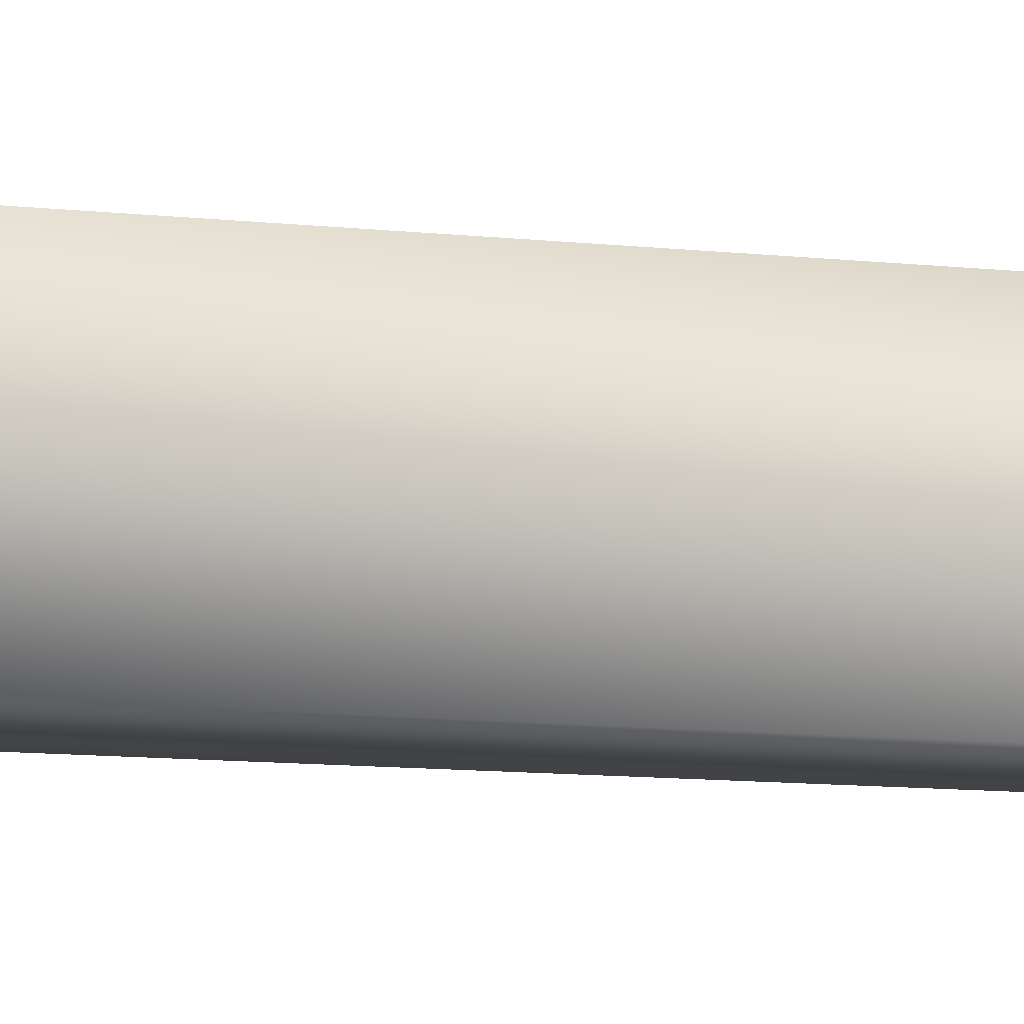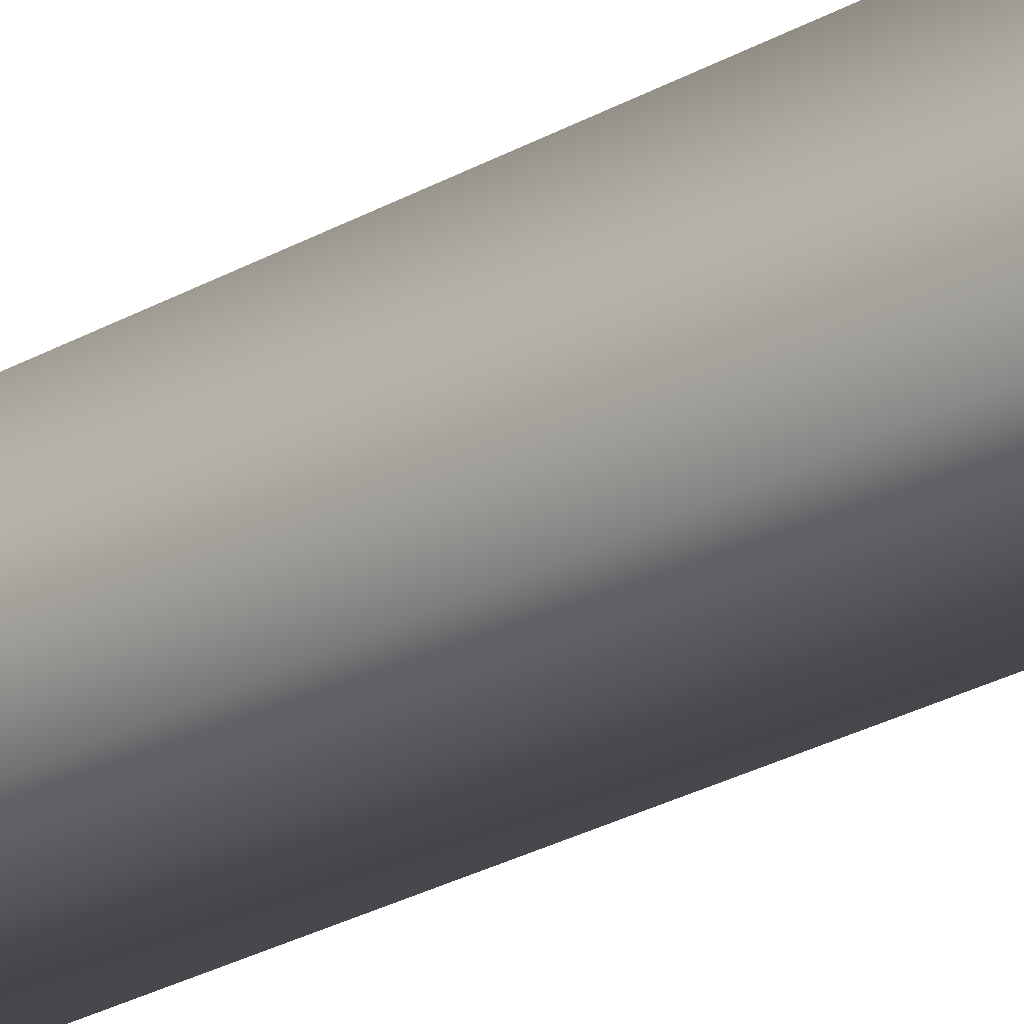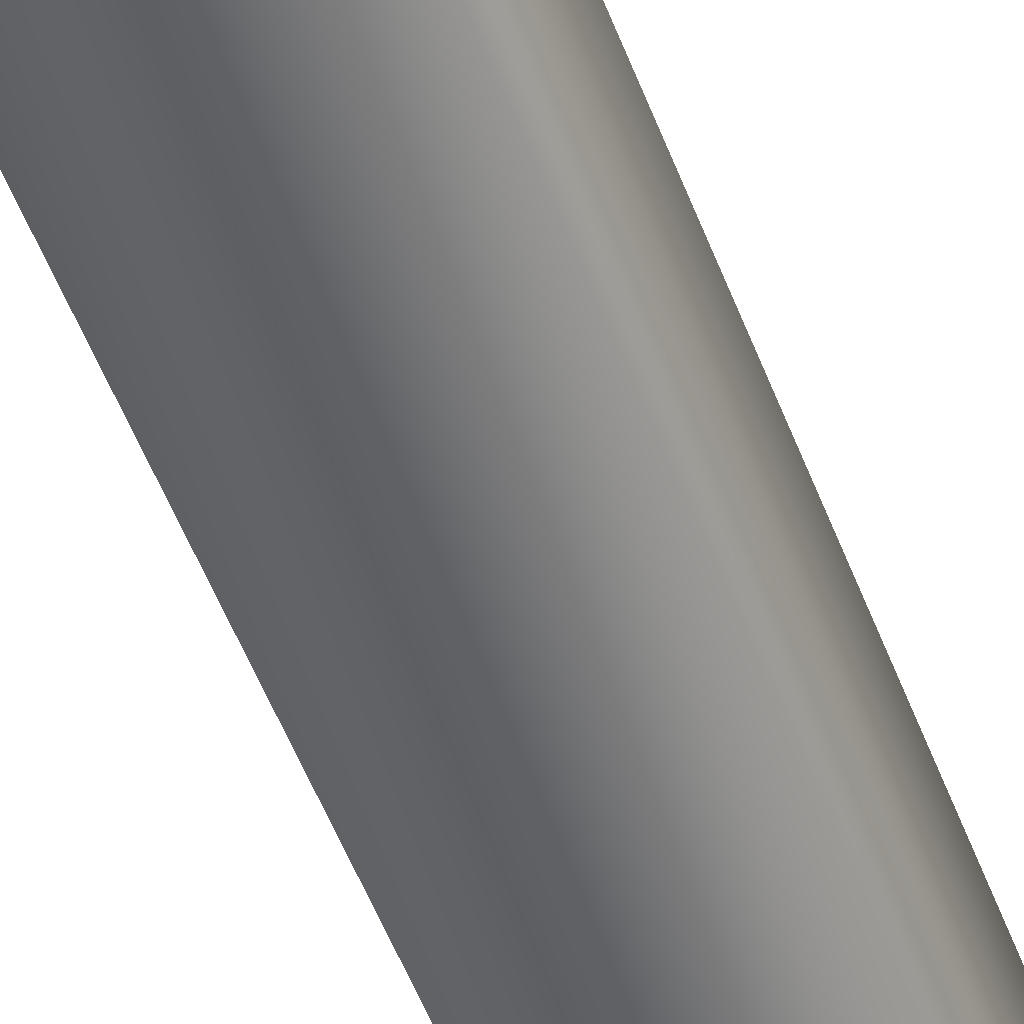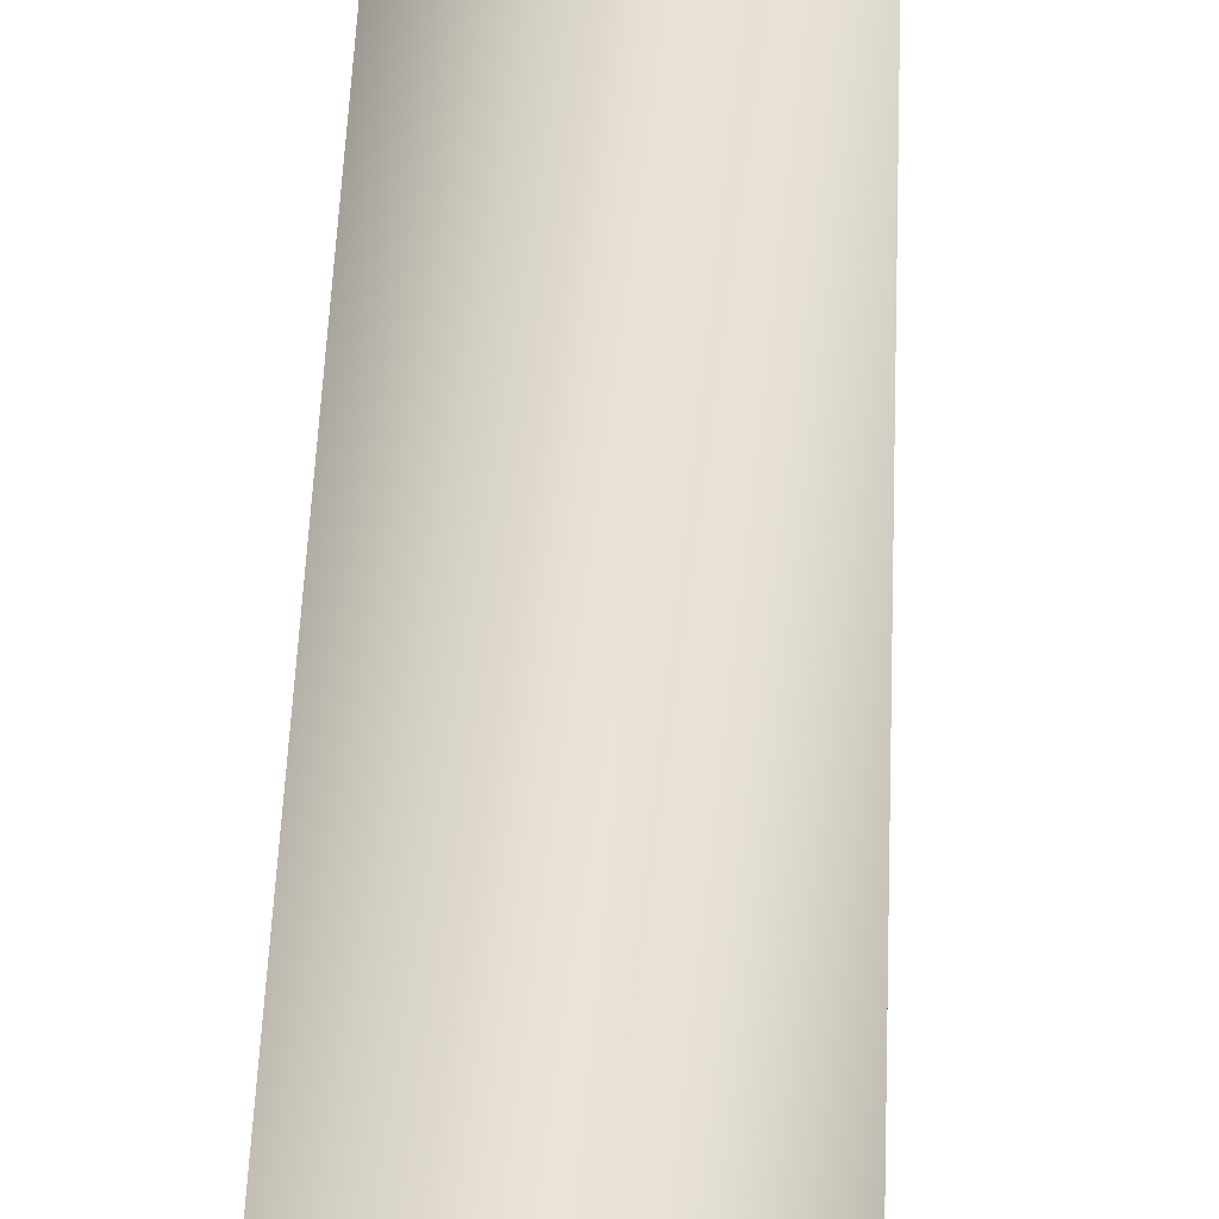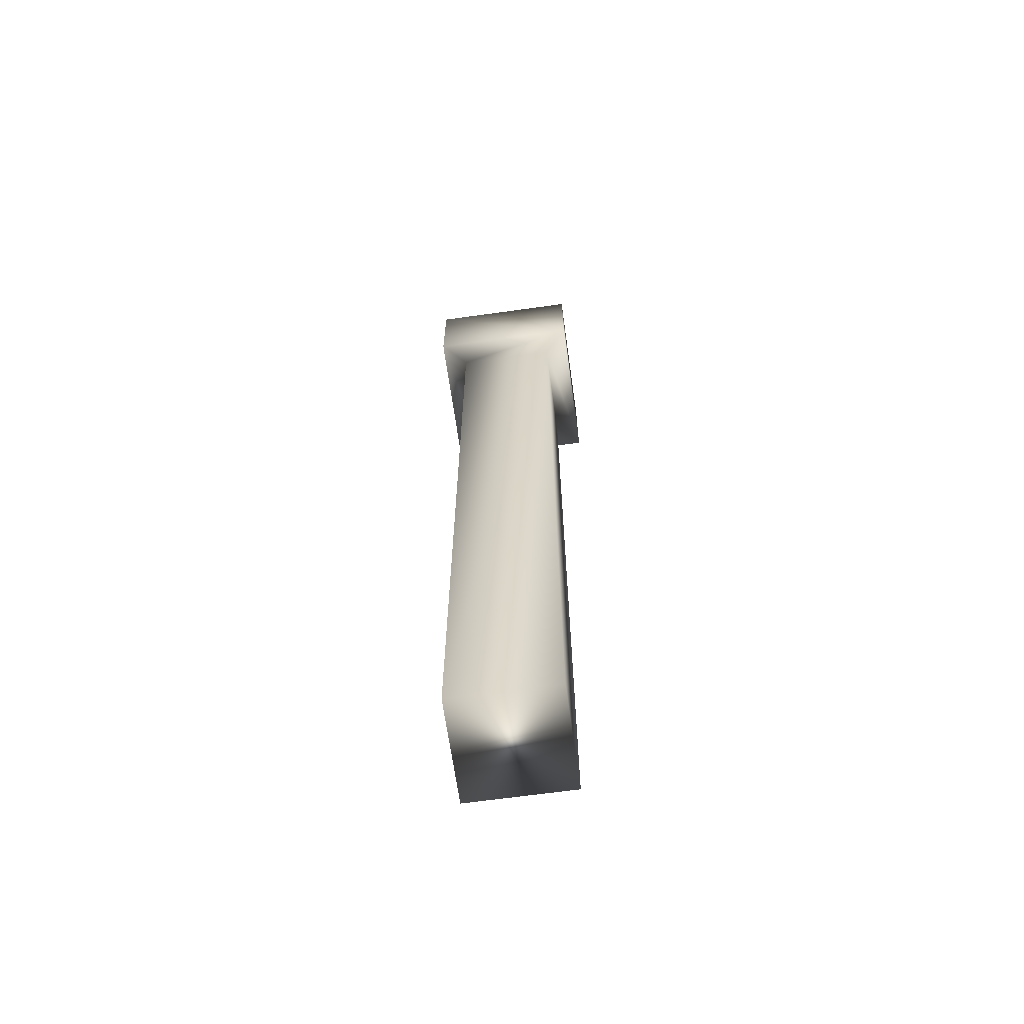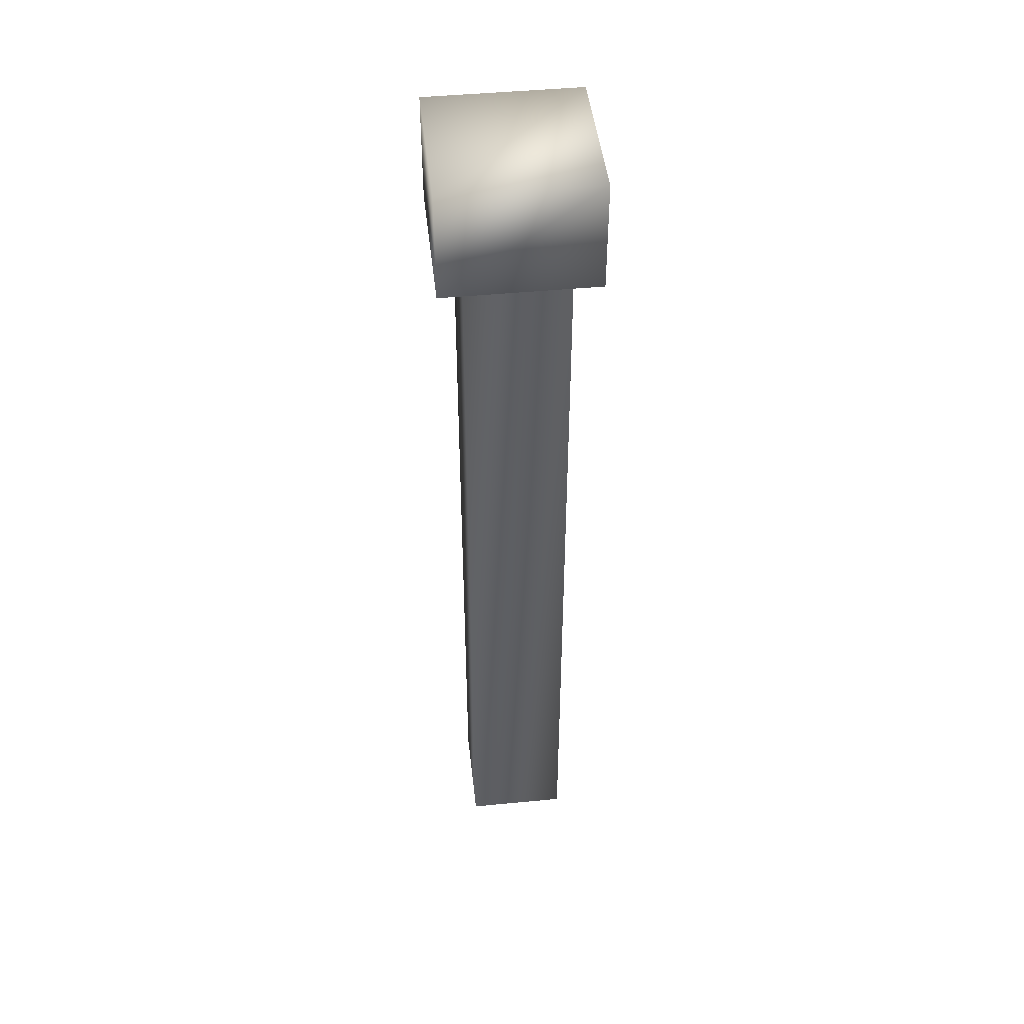
<metadata>
{"format":"obj","ext":"obj","renderer":"f3d","projection":"perspective","resolution":1024,"background":"white","views":[{"elev":-7.2,"azim":67.6,"up":"+Z"},{"elev":-27.6,"azim":130.8,"up":"+Z"},{"elev":-46.8,"azim":18.9,"up":"+Z"},{"elev":34.9,"azim":1.7,"up":"+Z"},{"elev":-66.0,"azim":-172.0,"up":"+Y"},{"elev":46.3,"azim":83.7,"up":"+Y"}]}
</metadata>
<code>
v 3.701 0.7252 -1.029
v 3.701 0.7252 0.34
v 2.332 0.7252 0.34
v 2.332 0.7252 -1.029
v 3.701 1.715 -1.029
v 3.701 1.715 0.34
v 2.332 1.715 0.34
v 2.332 1.715 -1.029
v 2.557 0.7252 -0.8038
v 2.557 0.7252 0.1147
v 3.476 0.7252 0.1147
v 3.476 0.7252 -0.8038
v 3.476 -6.813 -0.8038
v 3.476 -6.813 0.1147
v 2.557 -6.813 0.1147
v 2.557 -6.813 -0.8038
f 13 14 15
f 13 15 16
f 10 9 16
f 10 16 15
f 9 12 13
f 9 13 16
f 12 11 14
f 12 14 13
f 11 10 15
f 11 15 14
f 2 3 11
f 3 10 11
f 1 2 11
f 1 11 12
f 4 1 12
f 4 12 9
f 3 4 9
f 3 9 10
f 5 1 4
f 5 4 8
f 3 7 8
f 3 8 4
f 2 6 3
f 6 7 3
f 1 5 2
f 5 6 2
f 5 8 6
f 8 7 6

</code>
